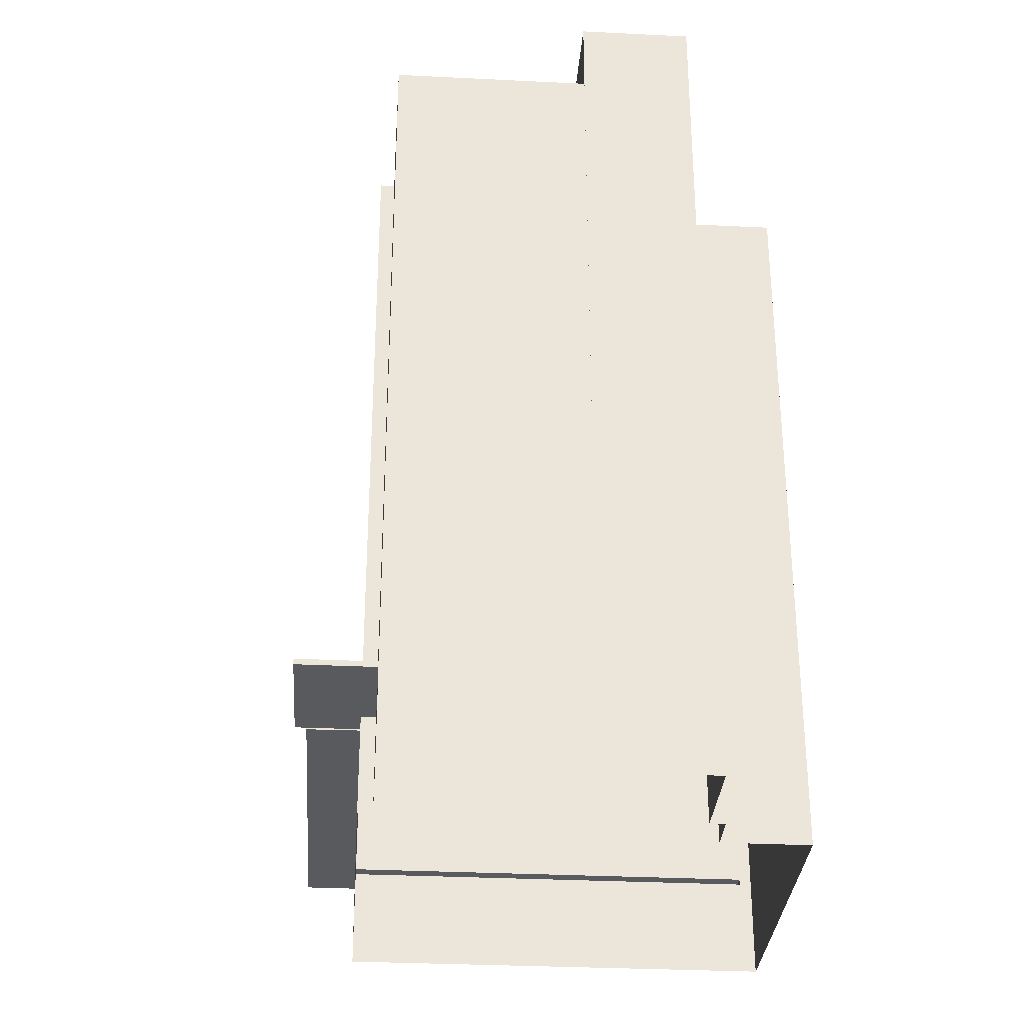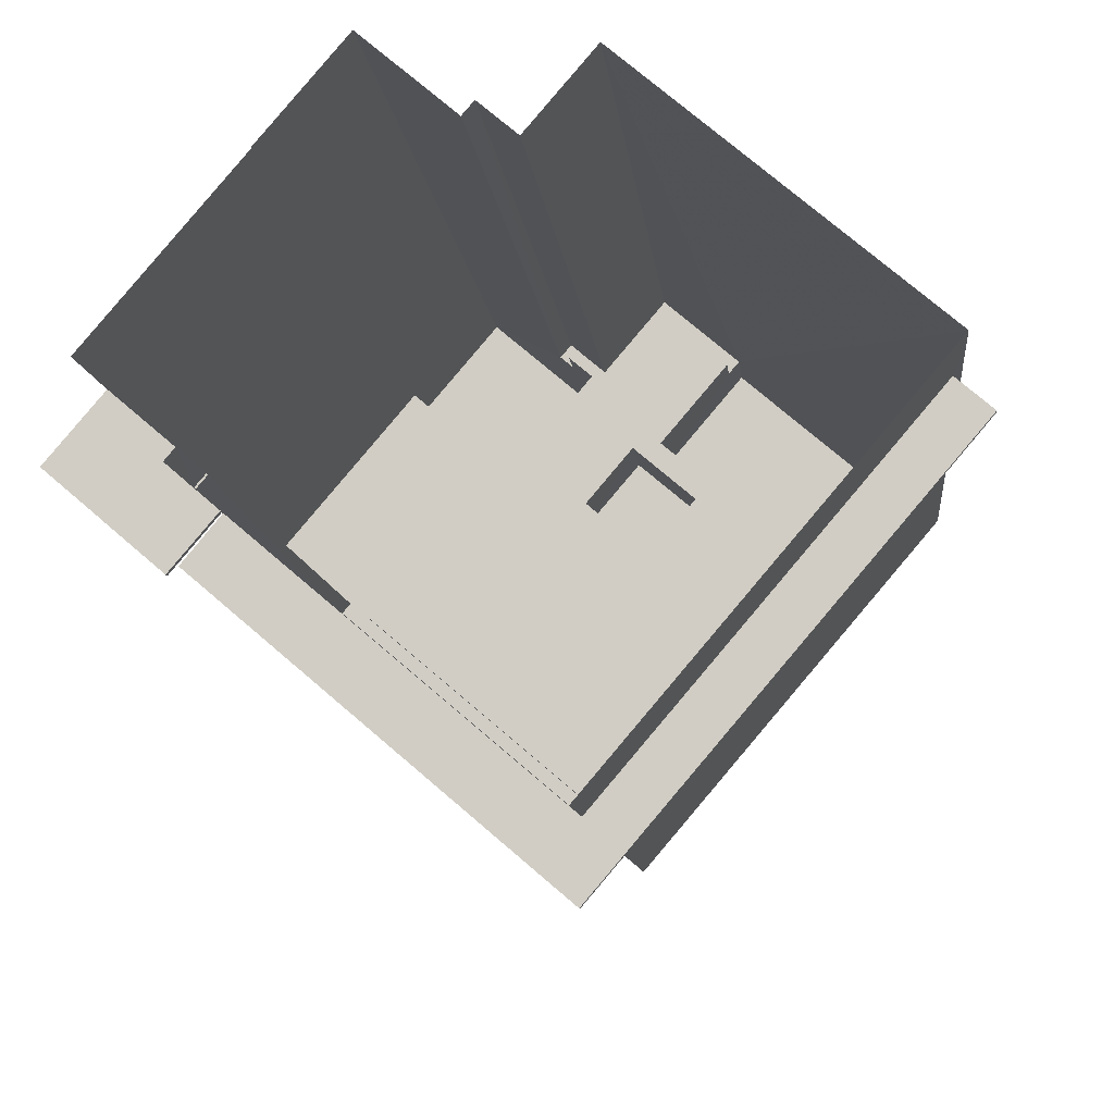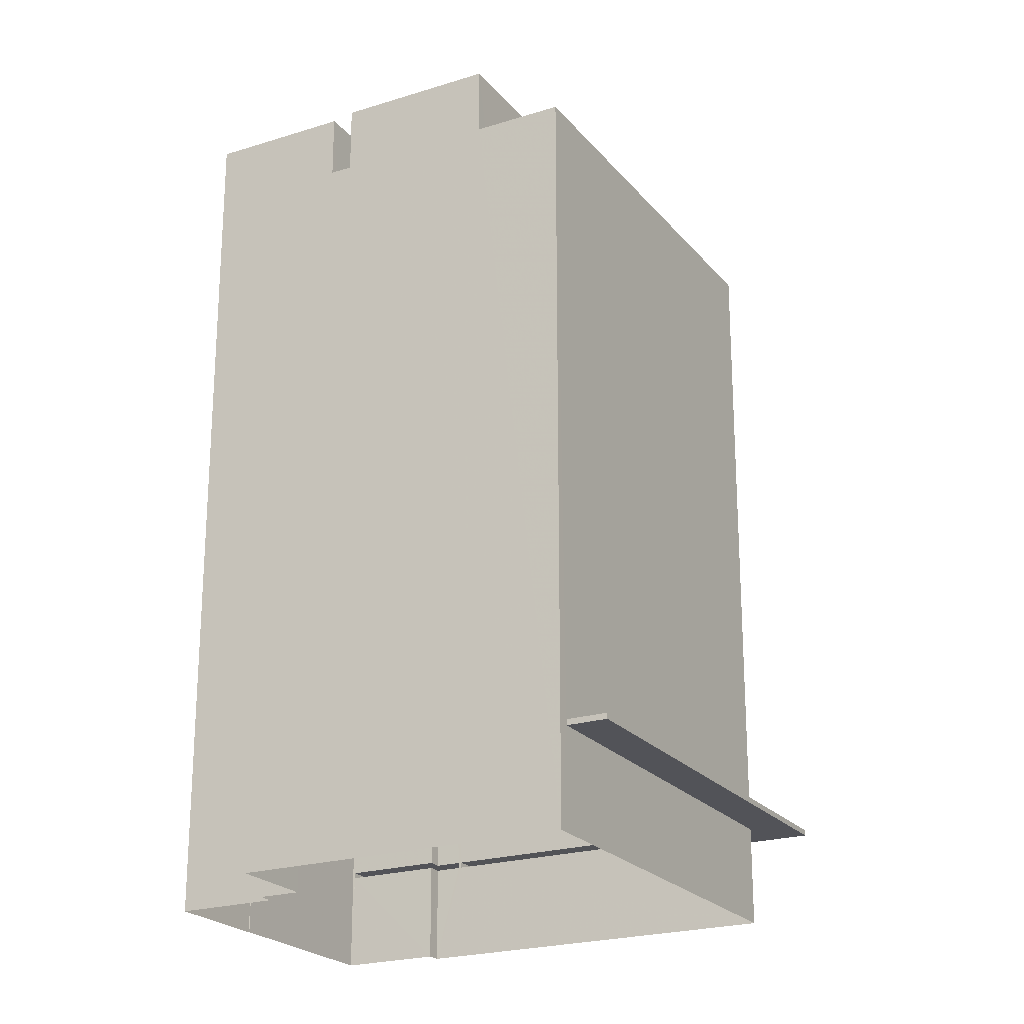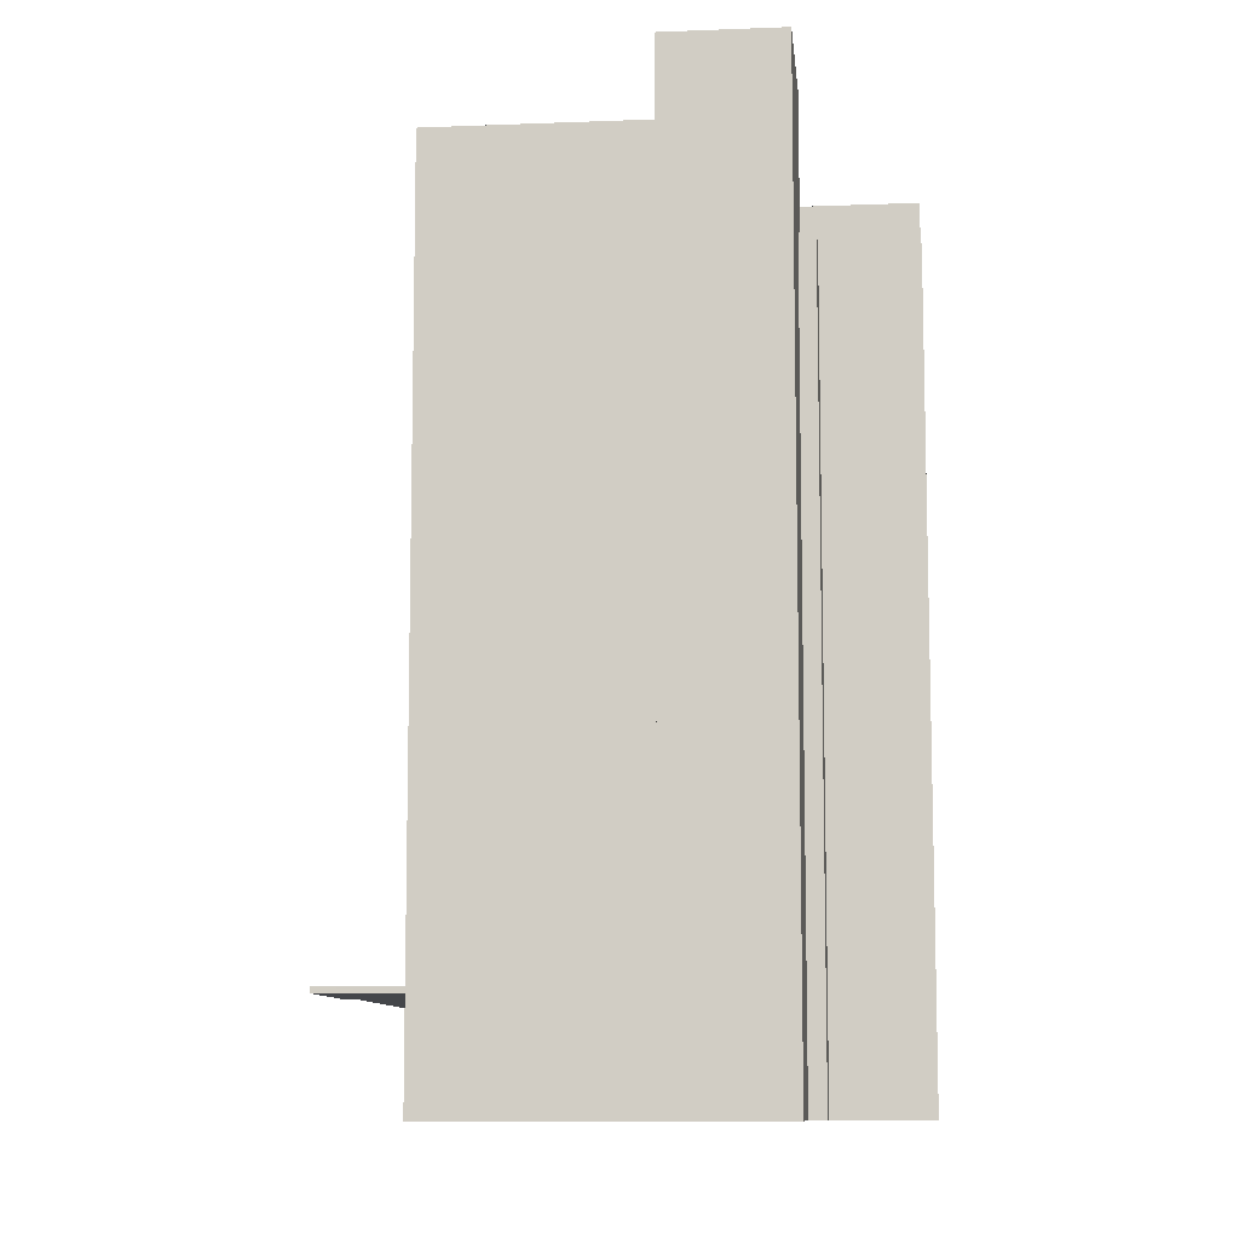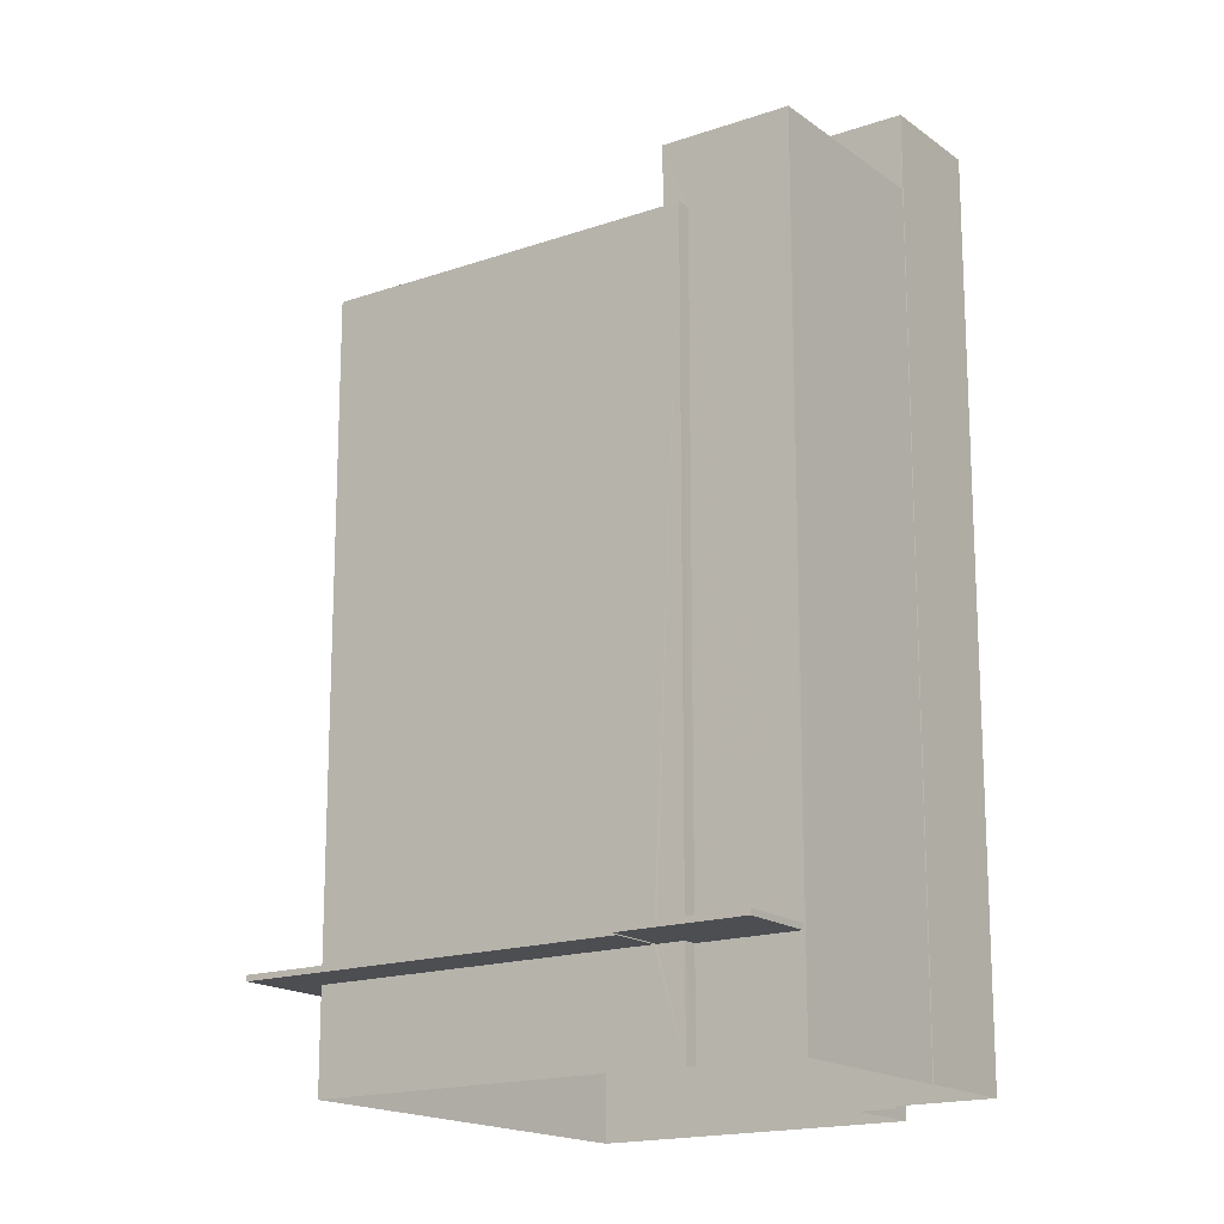
<metadata>
{"format":"obj","ext":"obj","renderer":"f3d","projection":"perspective","resolution":1024,"background":"white","views":[{"elev":-31.7,"azim":126.4,"up":"+Z"},{"elev":-9.6,"azim":-174.4,"up":"+Y"},{"elev":-22.5,"azim":-110.9,"up":"+Z"},{"elev":-9.8,"azim":136.2,"up":"+Z"},{"elev":-17.0,"azim":75.4,"up":"+Z"}]}
</metadata>
<code>
v -5377 -3.709e+04 1.922
v -5377 -3.71e+04 1.919
v -5385 -3.709e+04 1.922
v -5378 -3.709e+04 1.922
v -5370 -3.709e+04 1.92
v -5370 -3.709e+04 1.92
v -5373 -3.708e+04 1.922
v -5371 -3.709e+04 1.921
v -5371 -3.709e+04 1.921
v -5368 -3.709e+04 1.92
v -5375 -3.709e+04 1.922
v -5376 -3.709e+04 1.922
v -5370 -3.709e+04 4.538
v -5367 -3.709e+04 4.538
v -5369 -3.709e+04 4.538
v -5370 -3.709e+04 4.538
v -5368 -3.709e+04 4.538
v -5370 -3.709e+04 4.538
v -5385 -3.709e+04 4.54
v -5385 -3.709e+04 4.54
v -5377 -3.71e+04 4.537
v -5377 -3.71e+04 4.537
v -5370 -3.709e+04 4.538
v -5370 -3.709e+04 4.538
v -5370 -3.709e+04 4.688
v -5369 -3.709e+04 4.688
v -5370 -3.709e+04 4.688
v -5370 -3.709e+04 4.688
v -5368 -3.709e+04 4.688
v -5367 -3.709e+04 4.688
v -5374 -3.709e+04 23.32
v -5371 -3.709e+04 23.32
v -5368 -3.709e+04 23.32
v -5371 -3.709e+04 23.32
v -5374 -3.709e+04 25.3
v -5373 -3.708e+04 25.31
v -5376 -3.709e+04 25.3
v -5371 -3.709e+04 25.3
v -5378 -3.709e+04 20.55
v -5377 -3.71e+04 20.55
v -5371 -3.709e+04 20.55
v -5374 -3.709e+04 20.55
v -5374 -3.709e+04 20.55
v -5382 -3.709e+04 20.55
v -5376 -3.709e+04 20.55
v -5377 -3.709e+04 20.55
v -5376 -3.709e+04 20.55
v -5379 -3.709e+04 20.55
v -5377 -3.709e+04 20.55
v -5378 -3.709e+04 20.55
v -5380 -3.709e+04 20.55
v -5376 -3.709e+04 20.55
v -5376 -3.709e+04 20.55
v -5376 -3.709e+04 20.55
v -5384 -3.709e+04 20.55
v -5381 -3.709e+04 20.55
v -5383 -3.709e+04 20.55
v -5378 -3.709e+04 20.55
v -5383 -3.709e+04 21.55
v -5383 -3.709e+04 21.55
v -5384 -3.709e+04 21.55
v -5370 -3.709e+04 21.55
v -5371 -3.709e+04 21.55
v -5370 -3.709e+04 21.55
v -5385 -3.709e+04 21.55
v -5377 -3.71e+04 21.55
v -5371 -3.709e+04 21.55
v -5377 -3.71e+04 21.55
v -5375 -3.709e+04 21.55
v -5376 -3.709e+04 21.55
v -5376 -3.709e+04 21.55
v -5376 -3.709e+04 21.55
v -5378 -3.709e+04 21.55
v -5377 -3.709e+04 21.55
v -5378 -3.709e+04 21.55
v -5380 -3.709e+04 21.55
v -5377 -3.709e+04 21.55
v -5380 -3.709e+04 21.55
v -5378 -3.709e+04 22.7
v -5376 -3.709e+04 22.7
v -5377 -3.709e+04 22.7
v -5379 -3.709e+04 22.7
v -5383 -3.709e+04 23.32
v -5378 -3.709e+04 23.32
v -5380 -3.709e+04 23.32
v -5381 -3.709e+04 23.32
v -5377 -3.71e+04 4.687
v -5370 -3.709e+04 4.688
v -5377 -3.71e+04 4.687
v -5370 -3.709e+04 4.688
v -5385 -3.709e+04 4.69
v -5385 -3.709e+04 4.69
f 1 2 3
f 3 4 1
f 5 6 2
f 7 8 9
f 5 9 10
f 11 7 9
f 12 11 1
f 1 5 2
f 5 11 9
f 1 11 5
f 13 14 15
f 15 16 13
f 17 14 13
f 18 17 13
f 19 20 21
f 19 21 22
f 21 23 22
f 21 24 23
f 25 26 27
f 28 27 29
f 29 27 30
f 27 26 30
f 31 32 33
f 34 31 33
f 35 36 37
f 35 38 36
f 39 40 41
f 41 42 43
f 39 44 40
f 45 46 47
f 45 47 43
f 48 44 39
f 47 39 41
f 43 47 41
f 49 50 51
f 52 49 53
f 54 52 53
f 55 56 57
f 44 56 55
f 49 51 58
f 45 53 49
f 48 58 56
f 48 56 44
f 49 46 45
f 46 58 48
f 46 49 58
f 59 60 61
f 62 63 64
f 60 65 61
f 64 63 66
f 61 65 66
f 63 67 68
f 68 61 66
f 63 68 66
f 69 70 71
f 69 71 72
f 73 74 75
f 70 74 71
f 76 73 75
f 71 74 77
f 78 73 76
f 77 74 73
f 79 80 81
f 82 79 81
f 83 84 85
f 83 86 84
f 87 88 89
f 88 90 89
f 91 87 89
f 92 91 89
f 17 30 14
f 17 29 30
f 14 26 15
f 14 30 26
f 26 16 15
f 26 25 16
f 33 32 62
f 32 63 62
f 10 33 29
f 5 10 17
f 18 5 17
f 28 29 62
f 17 10 29
f 29 33 62
f 9 33 10
f 9 34 33
f 63 32 67
f 32 31 67
f 67 42 41
f 67 31 42
f 31 35 43
f 35 31 38
f 38 34 8
f 42 31 43
f 8 34 9
f 31 34 38
f 69 7 11
f 7 69 36
f 53 37 72
f 54 53 72
f 37 36 69
f 37 69 72
f 38 8 7
f 36 38 7
f 35 37 45
f 35 45 43
f 37 53 45
f 83 85 76
f 60 83 76
f 65 60 3
f 76 75 4
f 3 76 4
f 3 60 76
f 20 3 2
f 3 92 65
f 65 92 66
f 2 21 20
f 66 92 89
f 3 20 92
f 74 1 4
f 75 74 4
f 74 12 1
f 74 70 12
f 69 12 70
f 69 11 12
f 13 6 5
f 18 13 5
f 2 6 24
f 2 24 21
f 6 13 16
f 64 25 27
f 89 90 66
f 66 90 64
f 90 16 25
f 24 16 90
f 16 24 6
f 64 90 25
f 28 62 64
f 27 28 64
f 41 40 68
f 67 41 68
f 55 61 44
f 44 68 40
f 44 61 68
f 57 61 55
f 57 59 61
f 78 50 73
f 78 51 50
f 77 50 49
f 77 73 50
f 52 77 49
f 52 71 77
f 54 71 52
f 54 72 71
f 46 81 80
f 47 46 80
f 79 47 80
f 79 39 47
f 48 39 79
f 82 48 79
f 46 48 82
f 81 46 82
f 76 85 78
f 51 78 58
f 58 78 84
f 78 85 84
f 58 86 56
f 58 84 86
f 83 60 59
f 83 59 86
f 59 56 86
f 59 57 56
f 22 88 87
f 22 23 88
f 87 91 19
f 22 87 19
f 20 19 91
f 92 20 91
f 24 88 23
f 24 90 88

</code>
